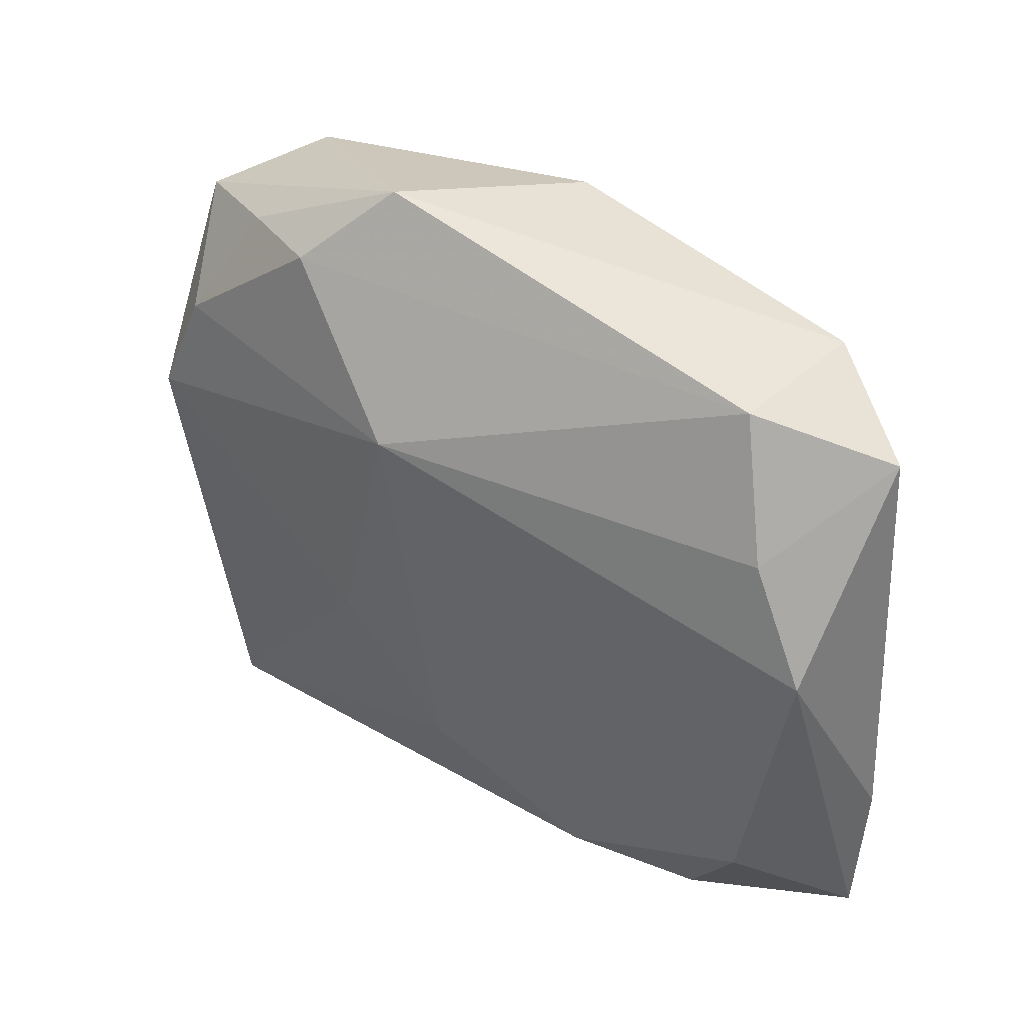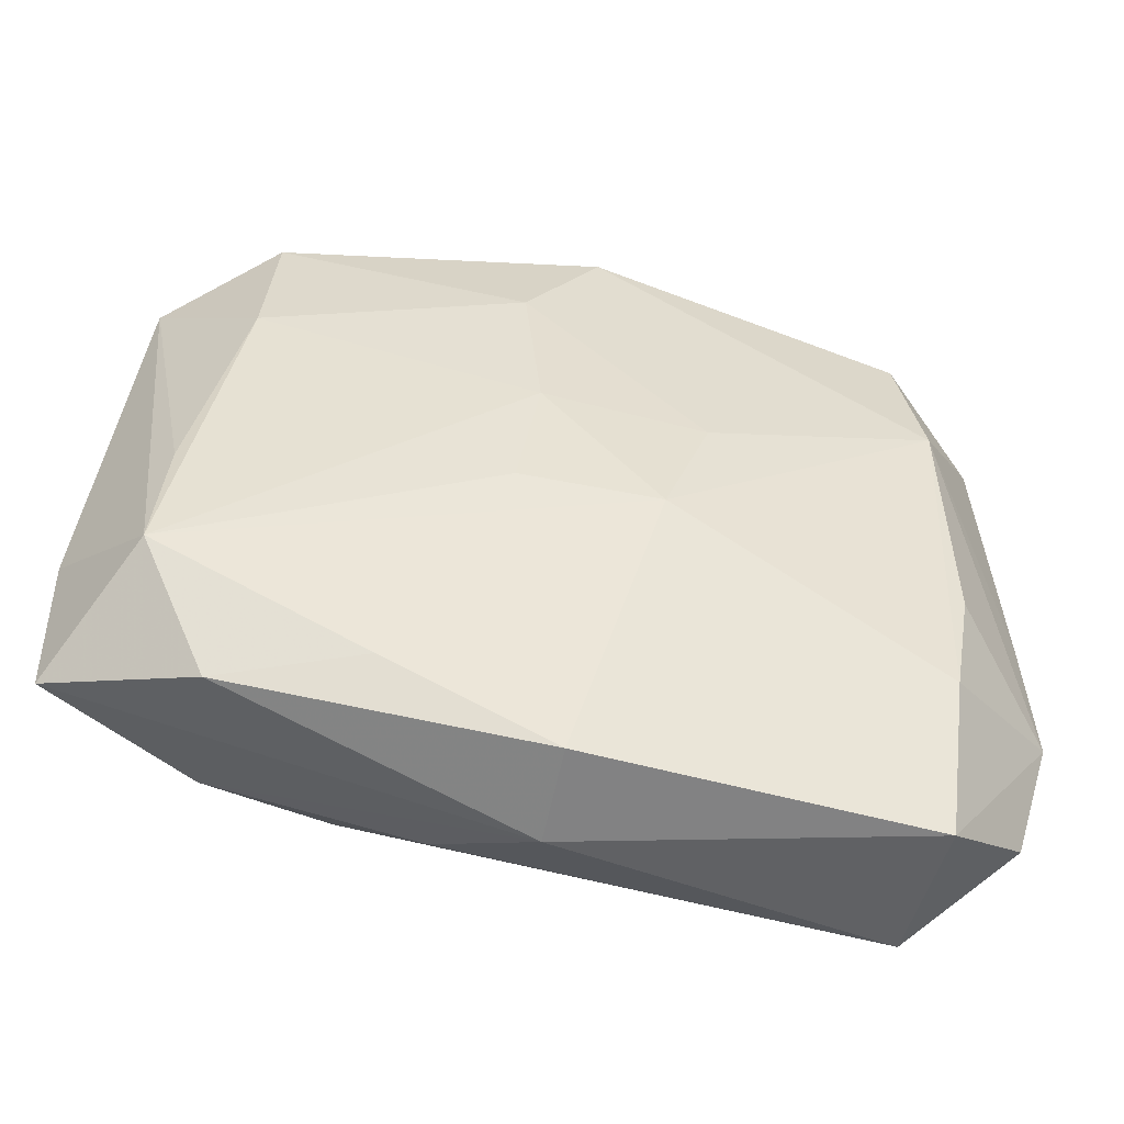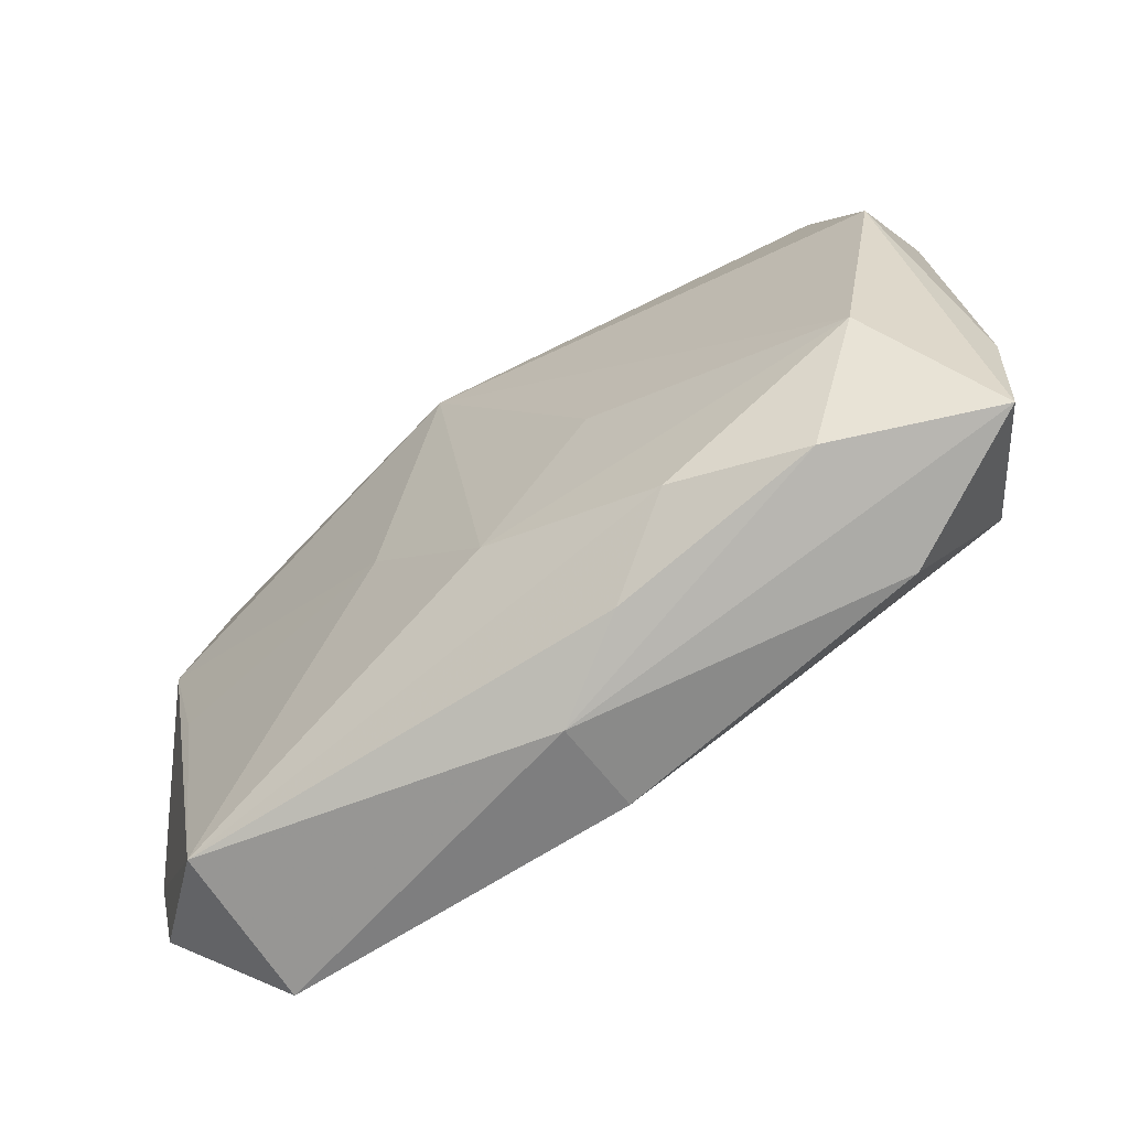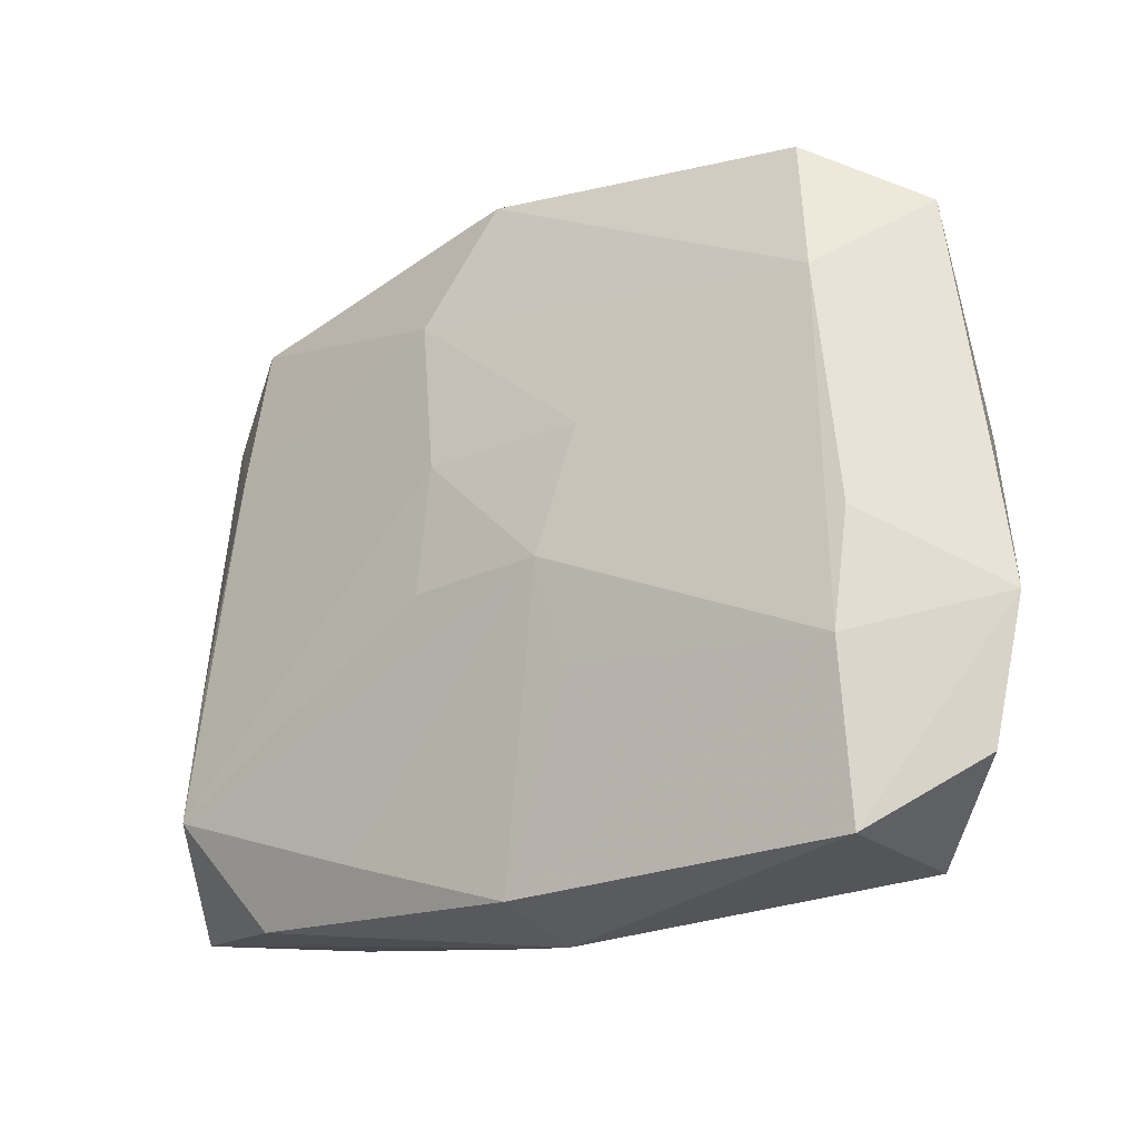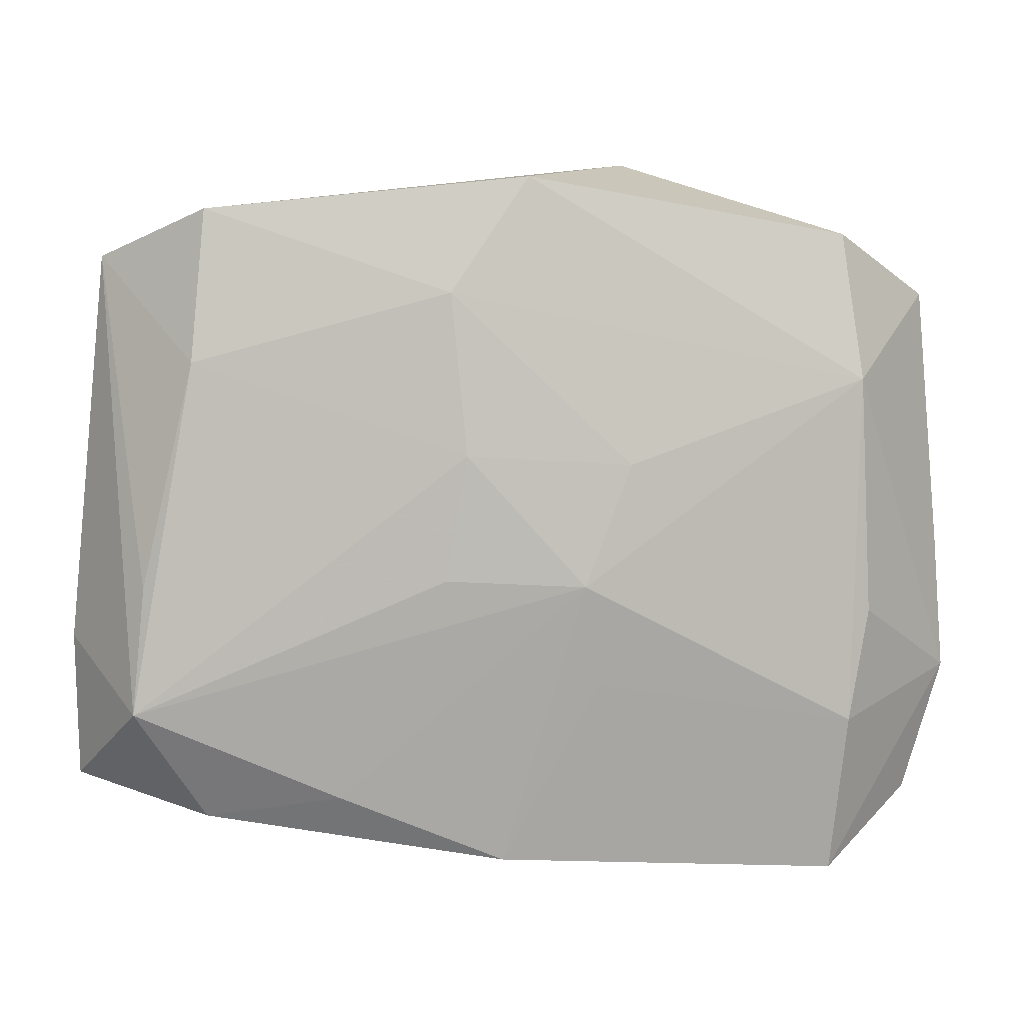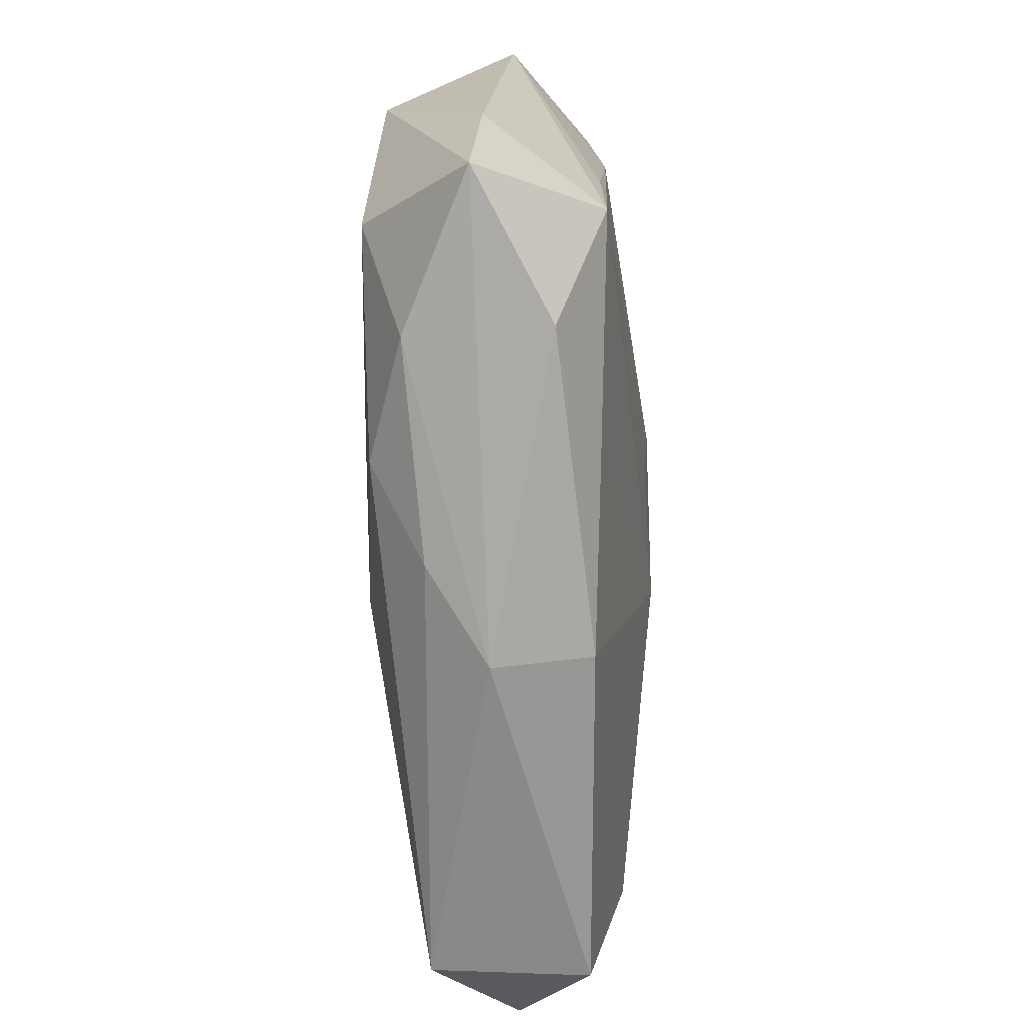
<metadata>
{"format":"obj","ext":"obj","renderer":"f3d","projection":"perspective","resolution":1024,"background":"white","views":[{"elev":40.9,"azim":-146.4,"up":"+Y"},{"elev":-52.5,"azim":-16.6,"up":"+Y"},{"elev":-64.7,"azim":-149.5,"up":"+Y"},{"elev":-28.3,"azim":31.9,"up":"+Y"},{"elev":2.5,"azim":-7.5,"up":"+Y"},{"elev":-65.5,"azim":-91.9,"up":"+Y"}]}
</metadata>
<code>
v 0.0004557 -0.01562 -0.01045
v 0.02809 0.01268 -0.004492
v -0.004603 0.005333 0.01089
v 0.03232 -0.02196 0.001682
v -0.007178 -0.02498 -0.006225
v -0.001272 -0.02644 0.005779
v 0.00789 0.004661 0.01147
v -0.03482 -0.009167 -0.0032
v 0.005704 -0.01231 0.009475
v 0.02597 0.01123 0.0114
v -0.02526 0.01244 0.00673
v -0.006128 -0.004181 0.01009
v -0.0006982 -0.0275 -0.001533
v -0.02768 -0.0131 -0.0114
v 0.004573 0.01345 -0.0114
v -0.02425 0.02421 0.005677
v 0.004414 -0.004636 0.01121
v 0.0001877 0.02651 0.01017
v -0.01398 -0.02132 0.005732
v 0.03526 -0.01183 0.002633
v 0.02478 -0.0275 0.006652
v -0.02984 -0.0146 0.005605
v -0.01295 -0.02074 -0.0103
v 0.02344 0.02113 -0.001266
v 0.009402 0.02878 -0.001827
v -0.02427 -0.02307 0.002118
v -0.008252 -0.006028 -0.0114
v 0.03446 -0.001702 0.003261
v -0.02265 -0.02167 -0.008223
v 0.03261 0.01816 0.004471
v -0.02624 0.0148 -0.009153
v 0.02871 -0.005758 -0.005359
v -0.03445 -0.02033 -0.003936
v 0.03148 0.004234 -0.005112
v 0.0255 -0.02637 -0.005135
v 0.02553 -0.01533 0.009627
v 0.01572 0.02266 -0.005558
v 0.009763 -0.006606 -0.009813
v -0.03085 0.006629 -0.01066
v -0.02273 0.02437 -0.005384
v -0.02902 -0.004916 0.005489
v -0.03226 0.02098 -0.0009028
v 0.02474 0.02245 0.009744
v 0.02696 -0.006731 0.01
v -0.005806 0.01767 0.0106
f 13 35 21
f 15 14 39
f 5 35 13
f 33 22 8
f 8 39 33
f 33 39 14
f 13 21 6
f 6 9 17
f 4 35 20
f 20 21 4
f 4 21 35
f 42 39 8
f 8 22 42
f 22 41 42
f 12 22 17
f 17 3 12
f 12 3 22
f 18 10 43
f 16 42 11
f 11 42 41
f 22 3 11
f 11 41 22
f 29 33 14
f 29 5 13
f 13 33 29
f 25 18 43
f 16 18 25
f 43 10 30
f 30 25 43
f 27 14 15
f 15 1 27
f 27 1 14
f 38 1 15
f 35 1 38
f 38 32 35
f 26 33 13
f 13 6 26
f 22 33 26
f 36 21 20
f 36 10 17
f 17 9 36
f 36 6 21
f 9 6 36
f 40 42 16
f 16 25 40
f 7 3 17
f 17 10 7
f 45 11 3
f 3 7 45
f 45 18 16
f 16 11 45
f 10 18 45
f 45 7 10
f 23 1 35
f 35 5 23
f 5 29 23
f 14 1 23
f 23 29 14
f 20 35 34
f 35 32 34
f 34 38 15
f 32 38 34
f 22 26 19
f 19 26 6
f 17 22 19
f 19 6 17
f 20 10 44
f 44 36 20
f 10 36 44
f 39 42 31
f 42 40 31
f 15 39 31
f 31 40 15
f 20 34 28
f 28 34 30
f 28 10 20
f 28 30 10
f 15 40 37
f 37 40 25
f 30 34 2
f 2 34 15
f 15 37 2
f 30 2 24
f 24 2 37
f 25 30 24
f 24 37 25

</code>
